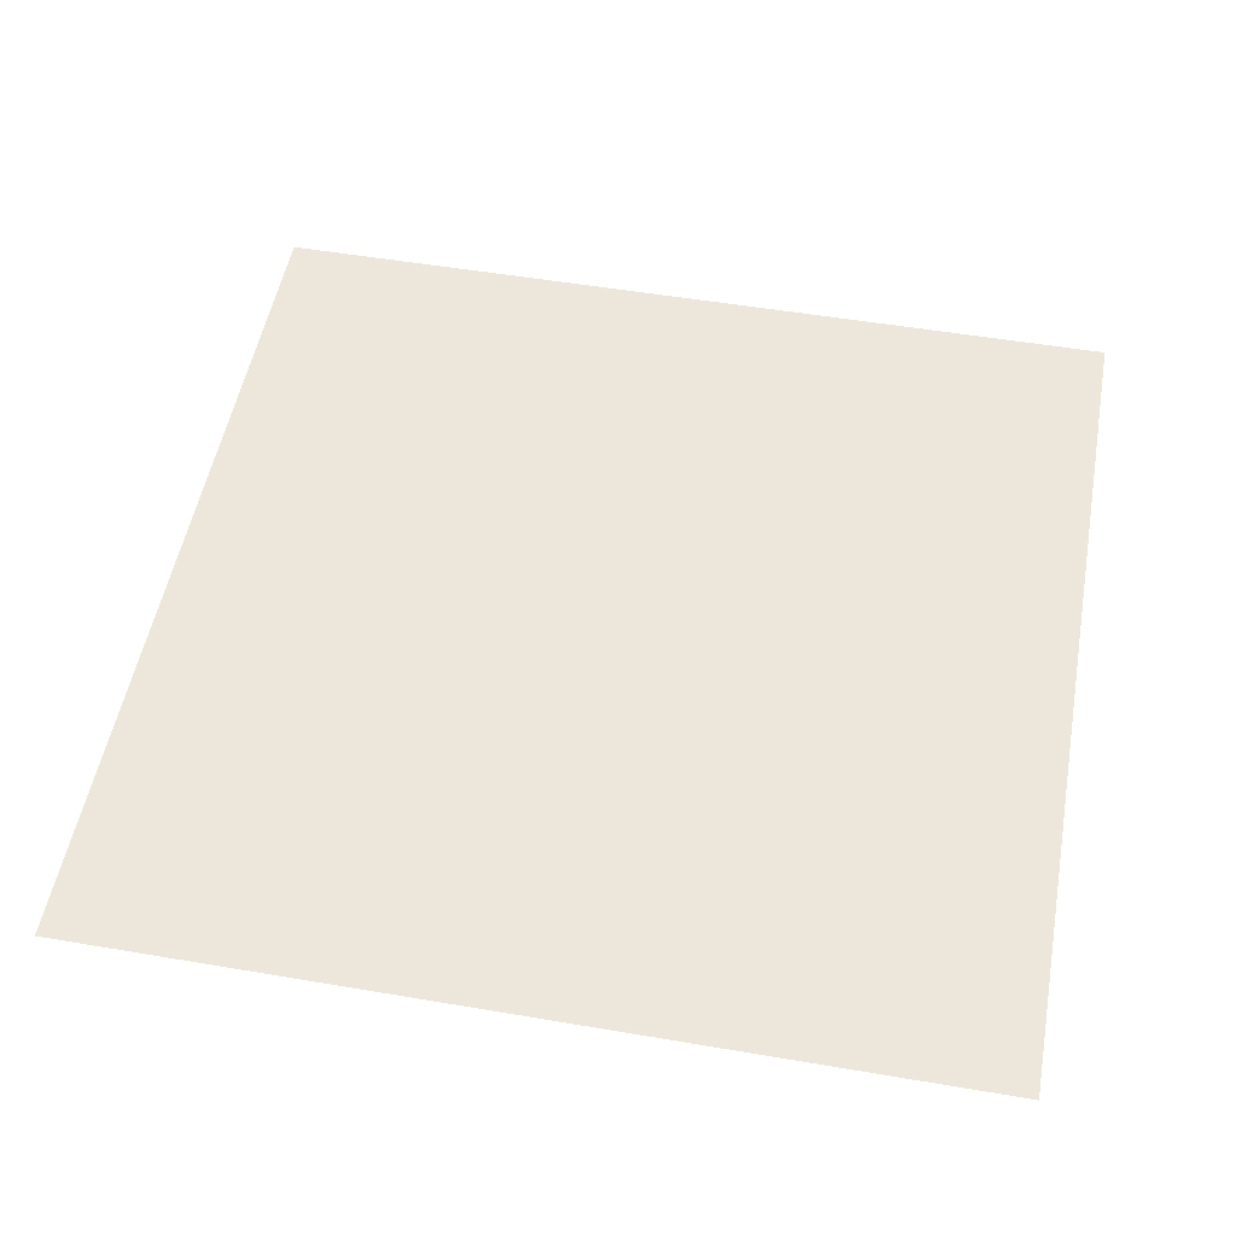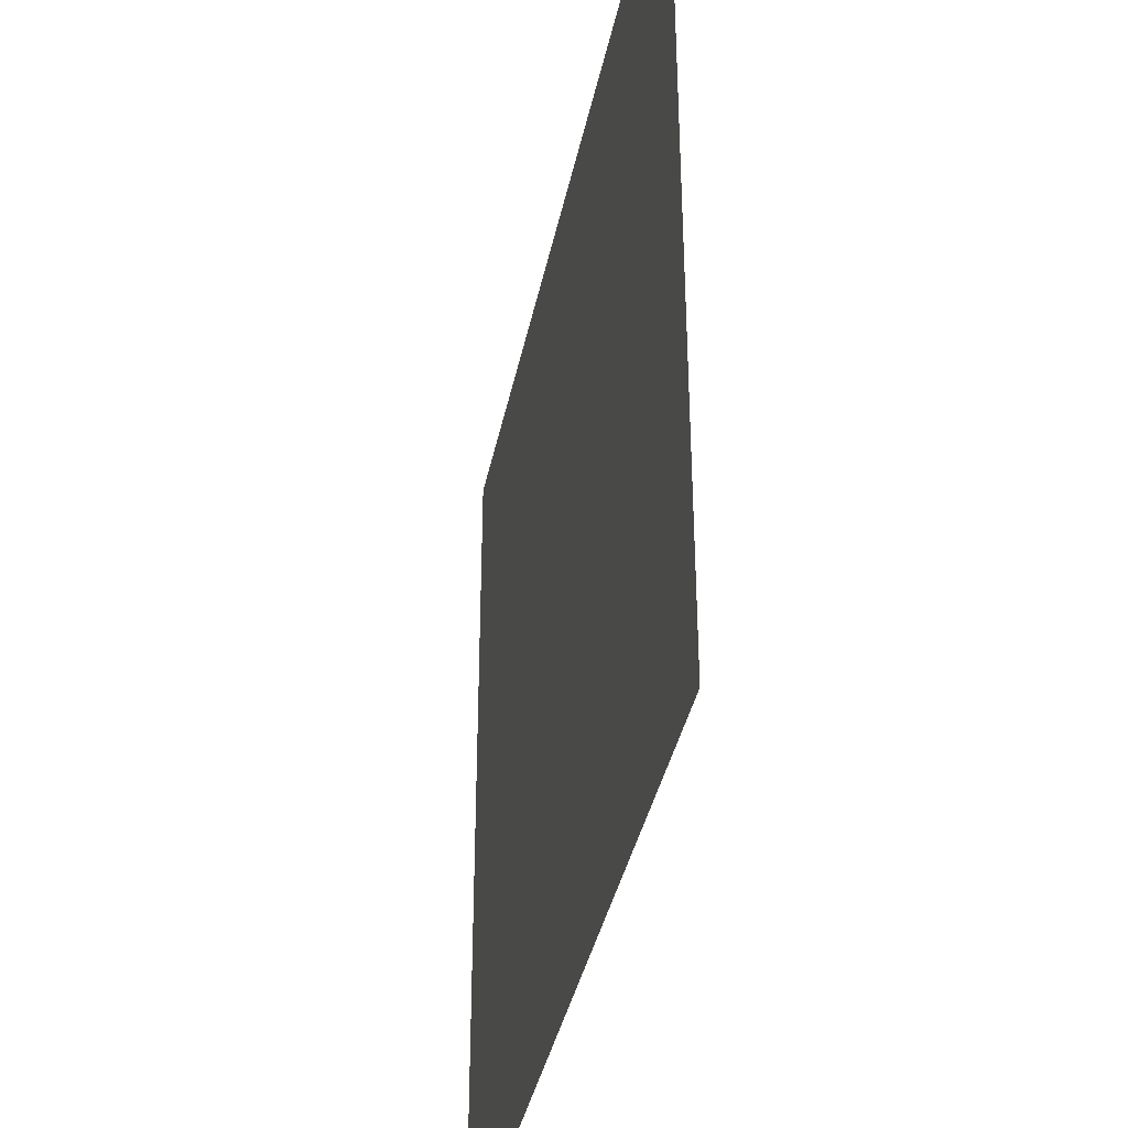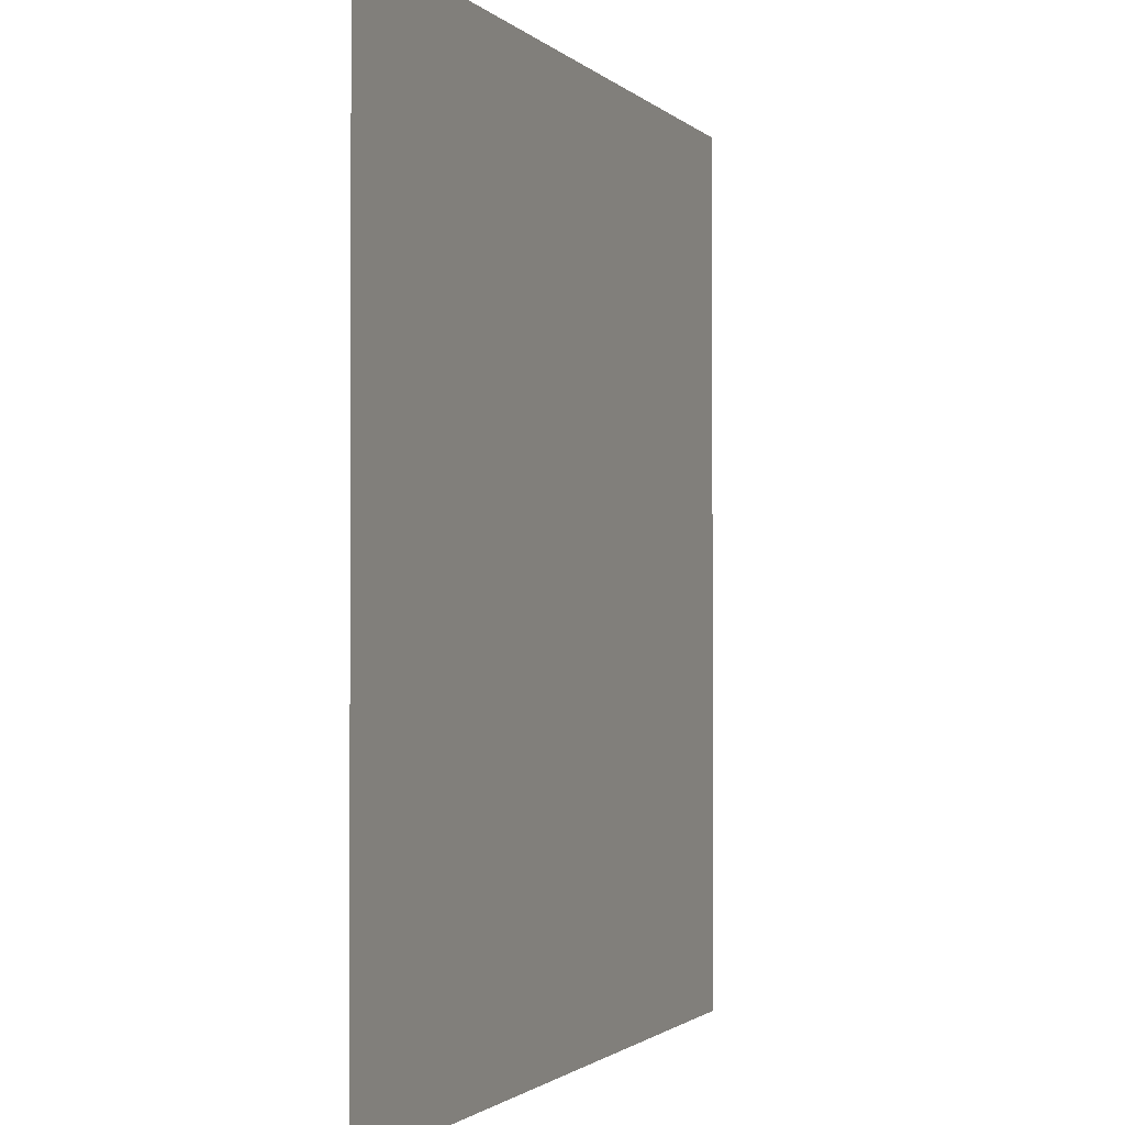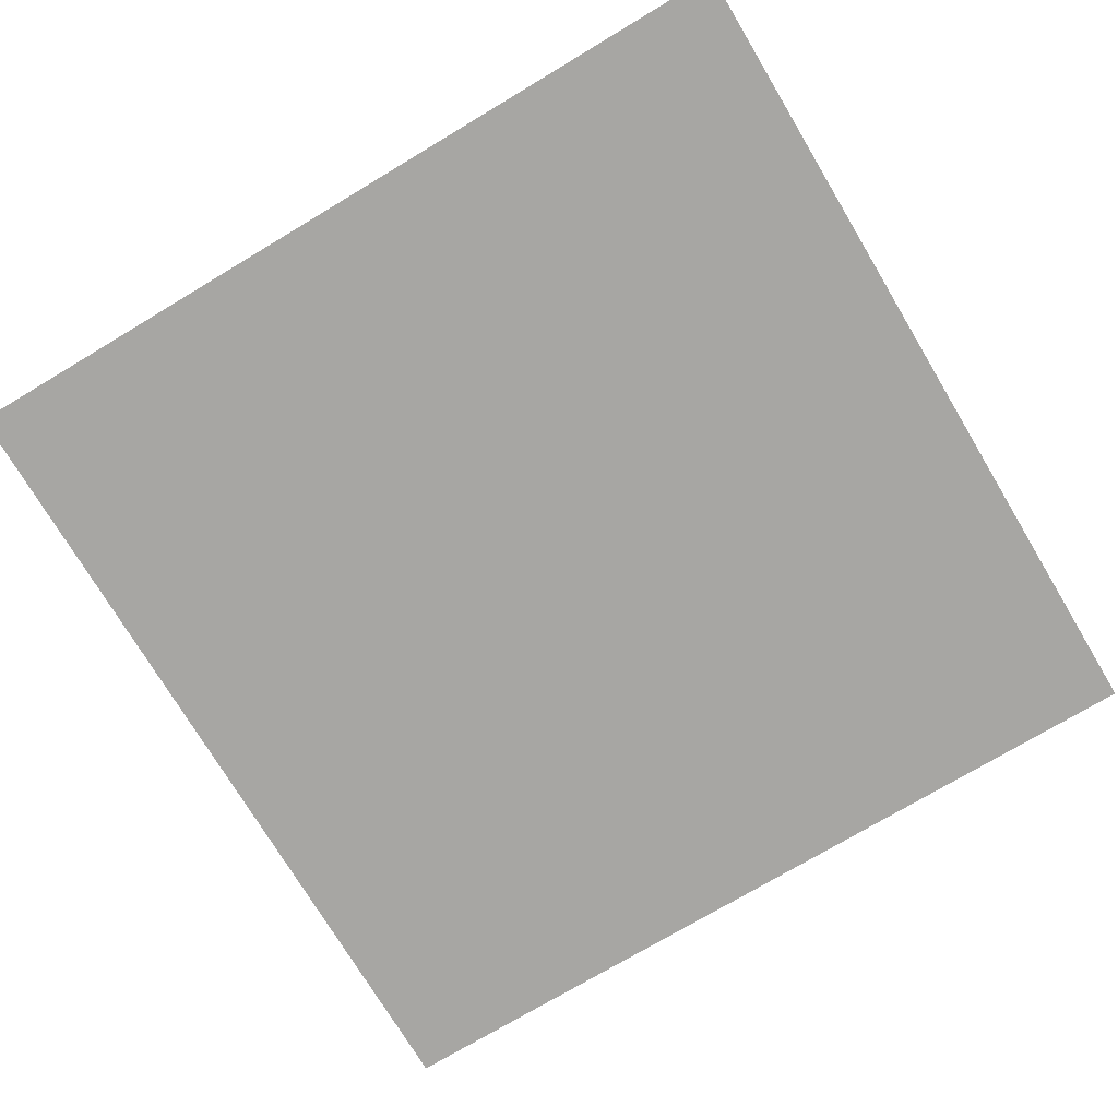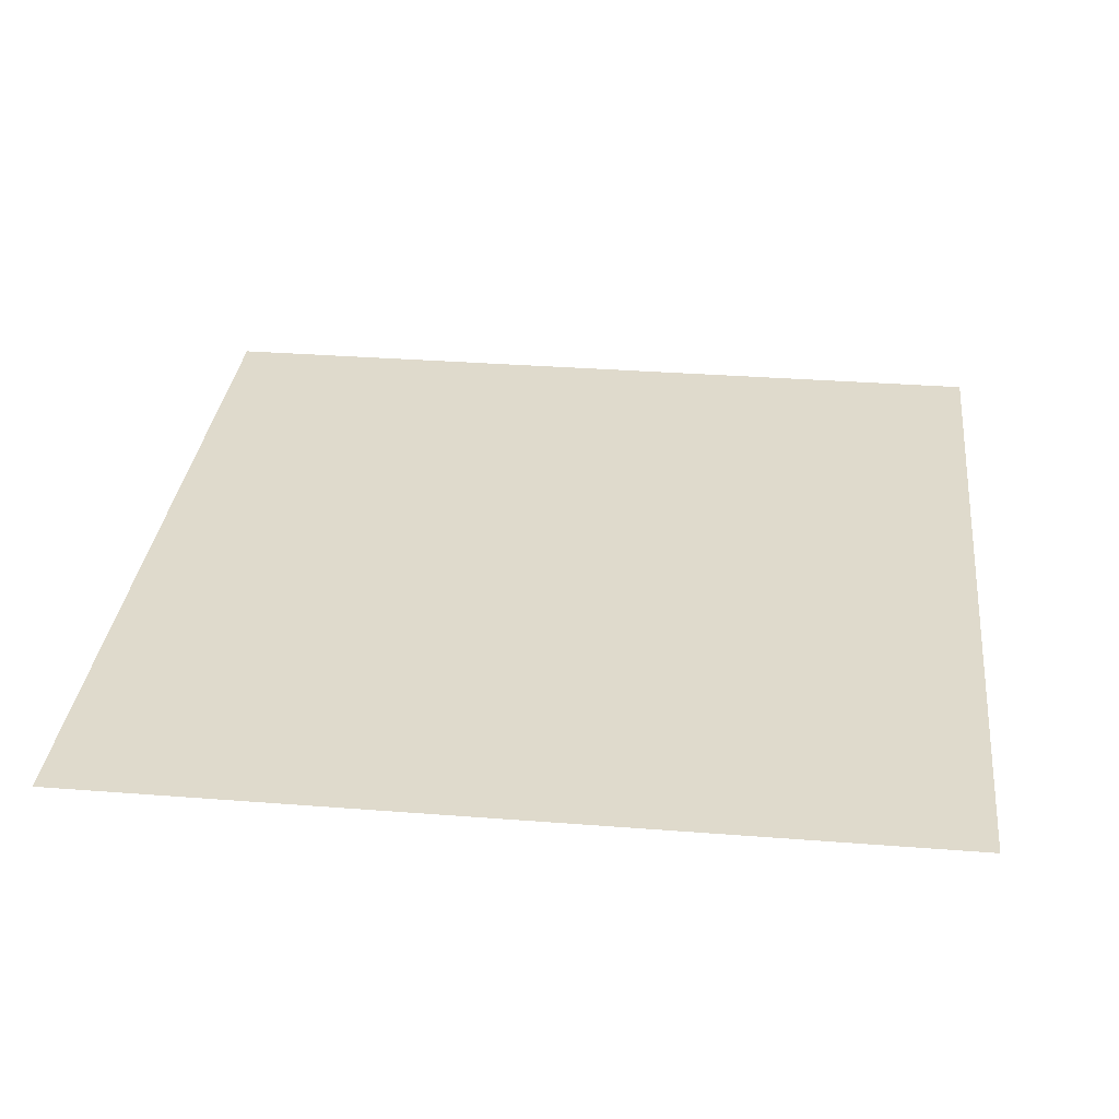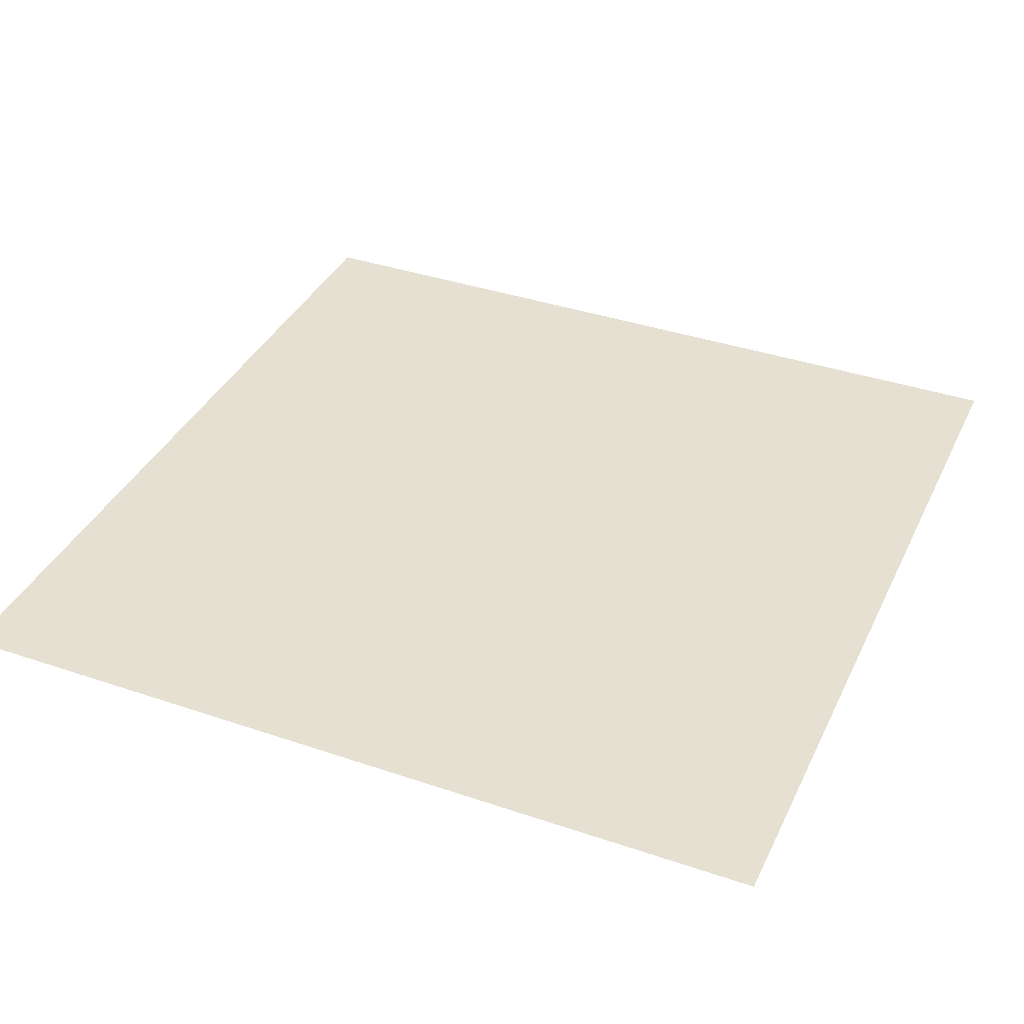
<metadata>
{"format":"obj","ext":"obj","renderer":"f3d","projection":"perspective","resolution":1024,"background":"white","views":[{"elev":52.2,"azim":10.4,"up":"+Z"},{"elev":-38.2,"azim":-101.4,"up":"+Y"},{"elev":-1.4,"azim":-69.9,"up":"+Y"},{"elev":-74.2,"azim":30.9,"up":"+Z"},{"elev":32.4,"azim":-83.8,"up":"+Z"},{"elev":37.6,"azim":-156.5,"up":"+Z"}]}
</metadata>
<code>
o Plane
v -1 -1 0
v 1 -1 0
v -1 1 0
v 1 1 0
f 1 2 4 3

</code>
